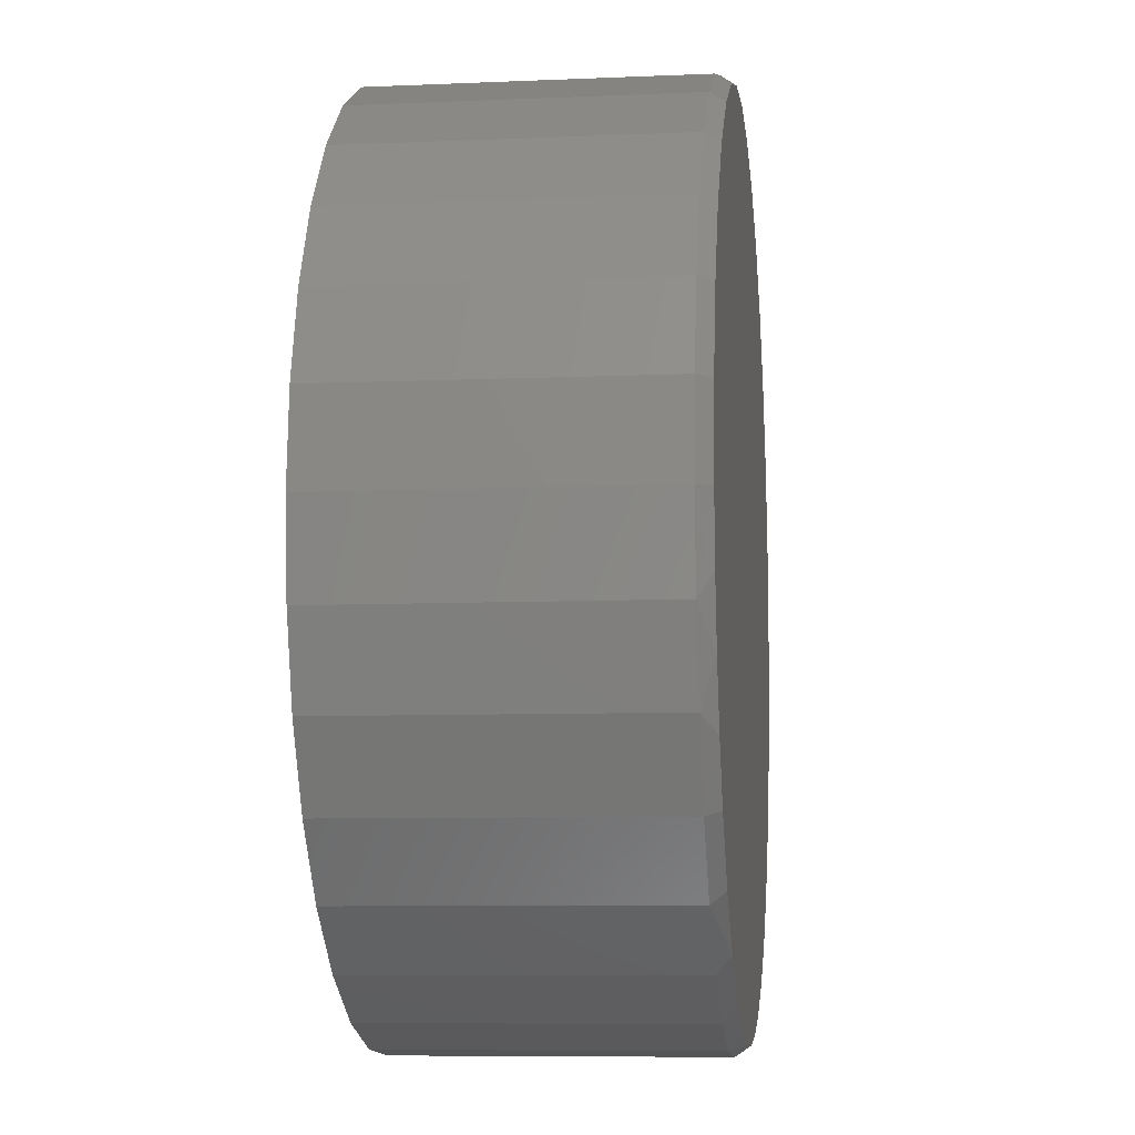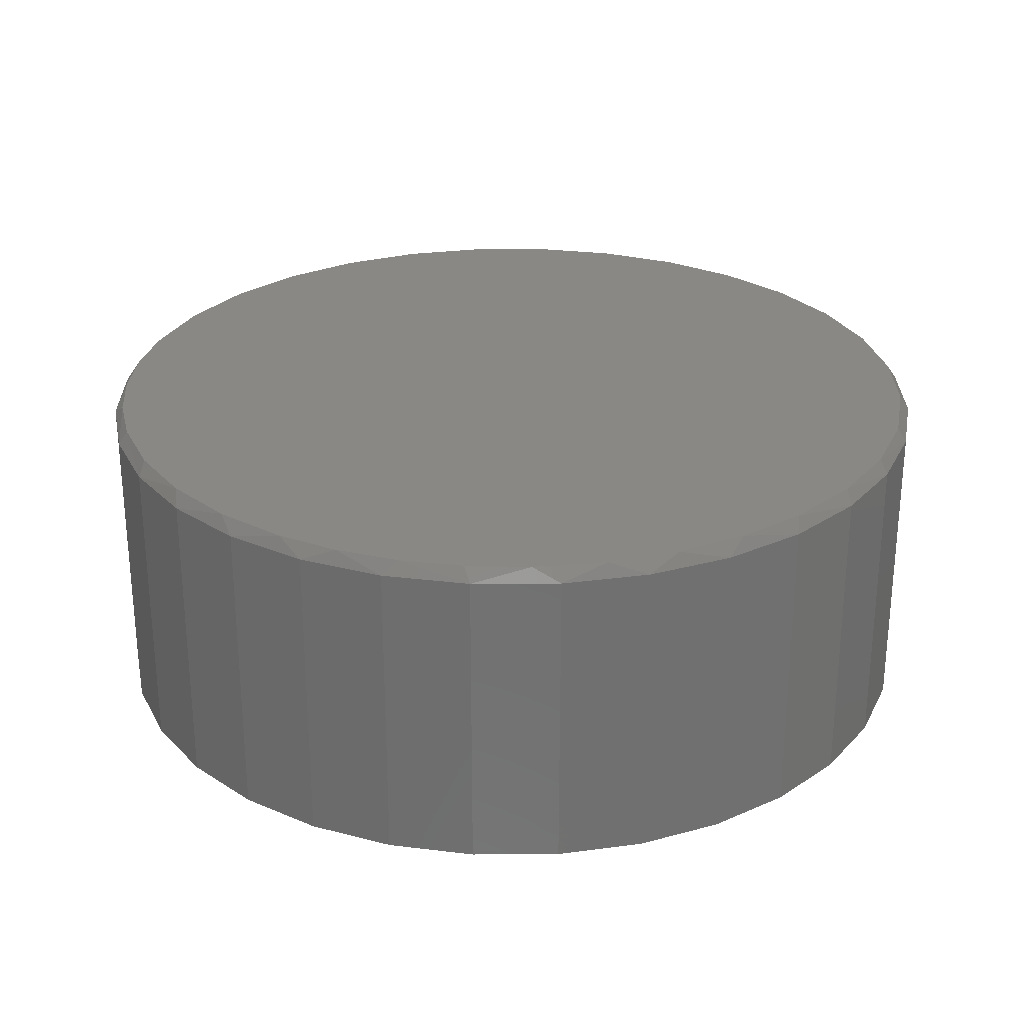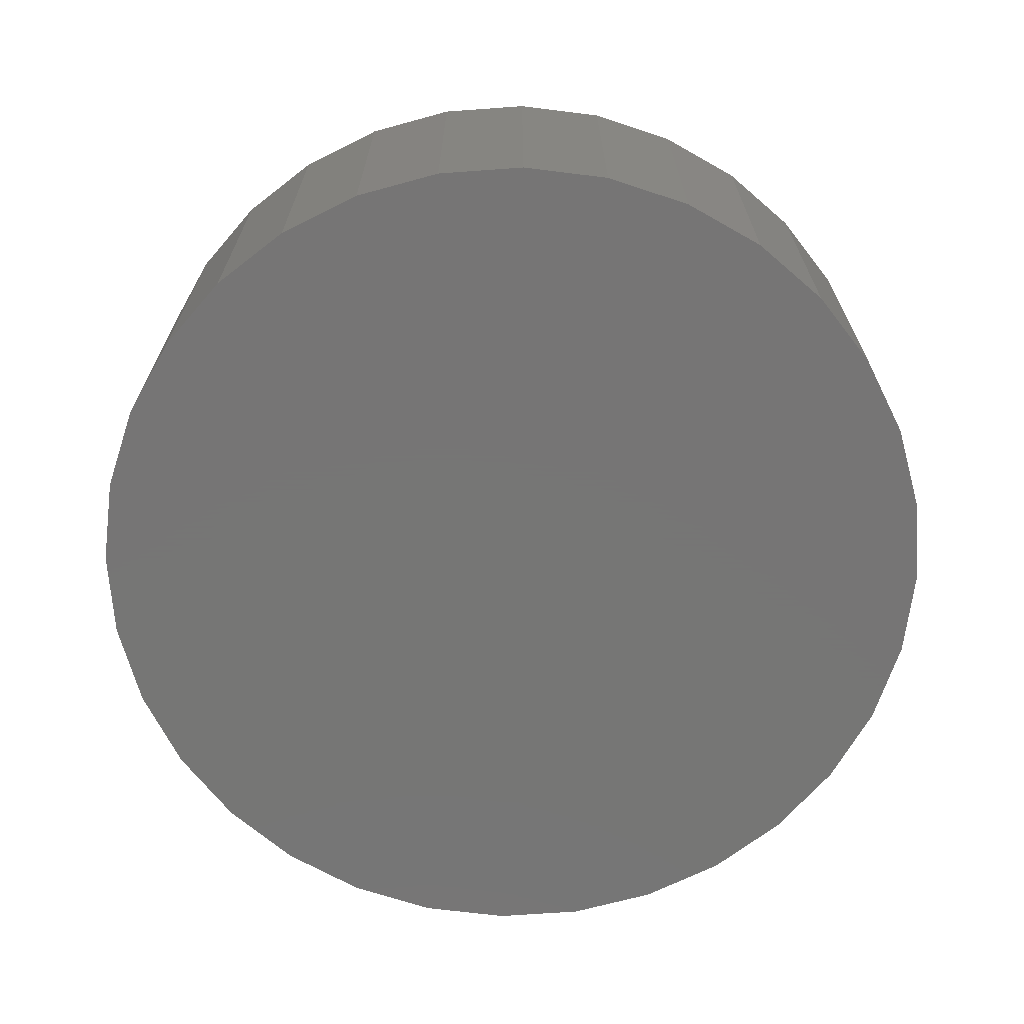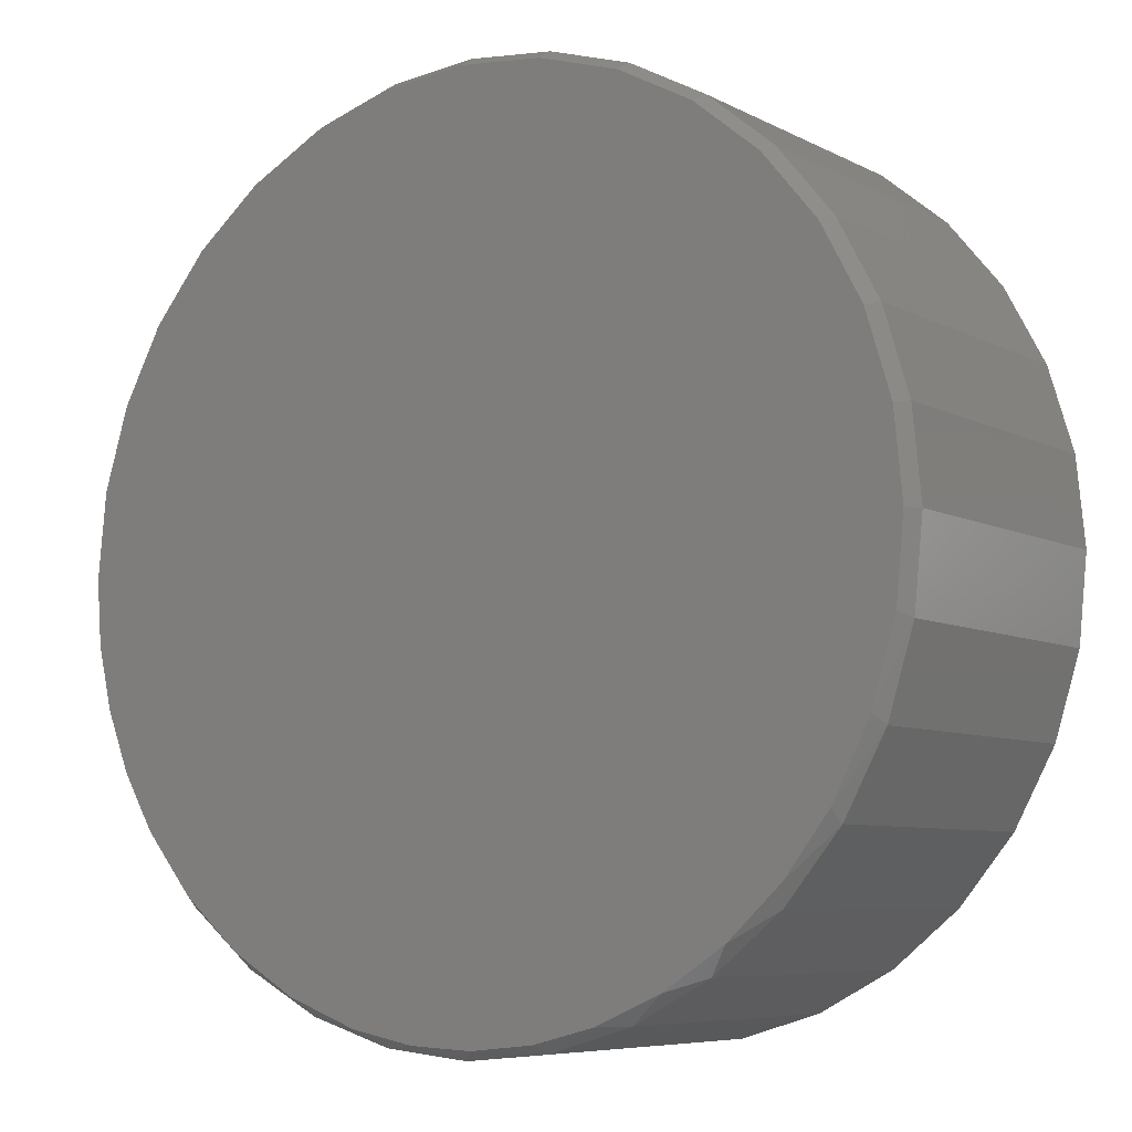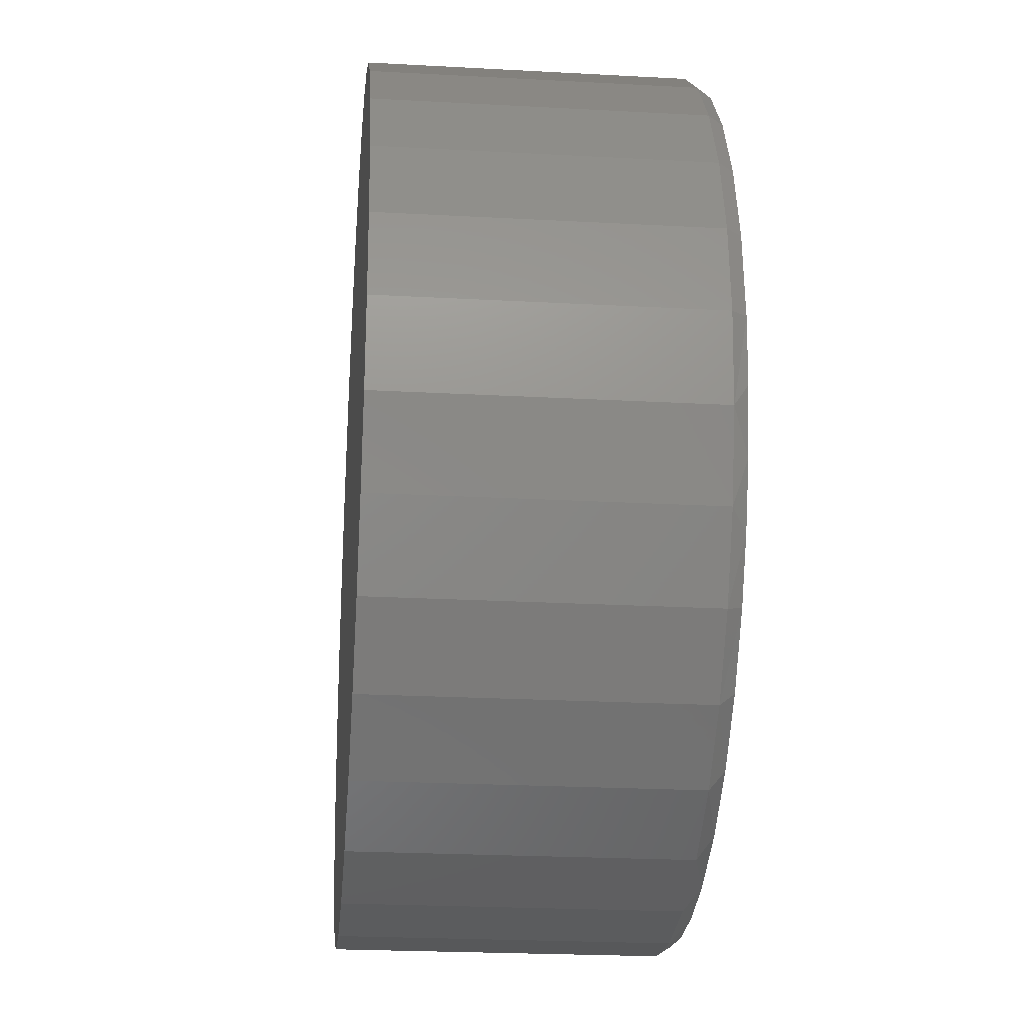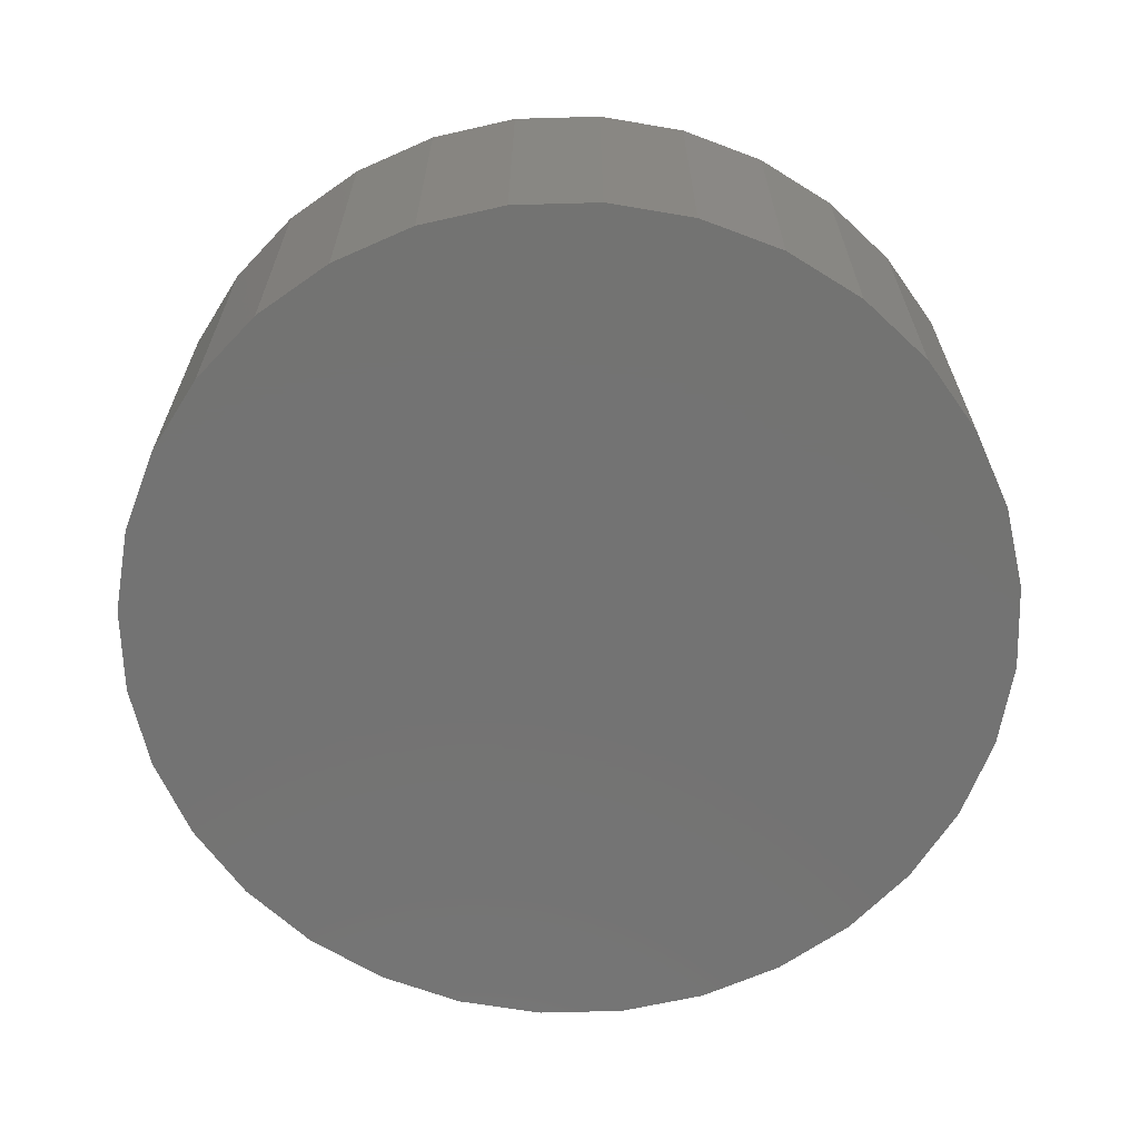
<metadata>
{"format":"stl","ext":"stl","renderer":"f3d","projection":"perspective","resolution":1024,"background":"white","views":[{"elev":-7.9,"azim":-83.1,"up":"+Y"},{"elev":27.2,"azim":16.4,"up":"+Z"},{"elev":-68.1,"azim":178.5,"up":"+Z"},{"elev":-7.0,"azim":34.5,"up":"+Y"},{"elev":-23.9,"azim":-95.2,"up":"+Y"},{"elev":-65.2,"azim":-26.5,"up":"+Z"}]}
</metadata>
<code>
# stl→obj: 99 verts, 194 faces
v -0.1372 0.693 0.5469
v 0.1447 0.693 0.5469
v 0.003783 0.7069 0.5469
v 0.2803 0.6519 0.5469
v -0.2727 0.6519 0.5469
v 0.4052 0.5851 0.5469
v -0.3976 0.5851 0.5469
v 0.5147 0.4953 0.5469
v -0.5071 0.4953 0.5469
v 0.6045 0.3858 0.5469
v -0.597 0.3858 0.5469
v 0.6713 0.2609 0.5469
v -0.6638 0.2609 0.5469
v 0.7124 0.1253 0.5469
v -0.7049 0.1253 0.5469
v 0.7263 -0.01562 0.5469
v -0.7188 -0.01562 0.5469
v 0.7134 -0.1518 0.5469
v -0.7109 -0.1221 0.5469
v 0.675 -0.283 0.5469
v -0.6874 -0.2263 0.5469
v -0.6488 -0.3258 0.5469
v 0.6126 -0.4047 0.5469
v -0.5959 -0.4186 0.5469
v 0.539 -0.501 0.5469
v -0.5148 -0.5187 0.5469
v 0.4503 -0.5837 0.5469
v -0.4172 -0.6029 0.5469
v 0.349 -0.6504 0.5469
v -0.3061 -0.6683 0.5469
v 0.238 -0.6991 0.5469
v -0.1852 -0.713 0.5469
v 0.1342 -0.7263 0.5469
v -0.07984 -0.7333 0.5469
v 0.02742 -0.7378 0.5469
v 0.7419 -0.01562 0
v 0.7419 -0.01562 0.5234
v 0.7278 -0.1596 0
v 0.7278 -0.1596 0.5234
v 0.6858 -0.2981 0
v 0.6858 -0.2981 0.5234
v 0.6175 -0.4257 0
v 0.6175 -0.4257 0.5234
v 0.5257 -0.5376 0
v 0.5257 -0.5376 0.5234
v 0.4139 -0.6294 0
v 0.4139 -0.6294 0.5234
v 0.2863 -0.6976 0
v 0.2863 -0.6976 0.5234
v 0.1478 -0.7396 0
v 0.1478 -0.7396 0.5234
v 0.003783 -0.7538 0
v 0.003783 -0.7538 0.5234
v -0.1402 -0.7396 0
v -0.1402 -0.7396 0.5234
v -0.2787 -0.6976 0
v -0.2787 -0.6976 0.5234
v -0.4063 -0.6294 0
v -0.4063 -0.6294 0.5234
v -0.5182 -0.5376 0
v -0.5182 -0.5376 0.5234
v -0.61 -0.4257 0
v -0.61 -0.4257 0.5234
v -0.6782 -0.2981 0
v -0.6782 -0.2981 0.5234
v -0.7202 -0.1596 0
v -0.7202 -0.1596 0.5234
v -0.7344 -0.01562 0
v -0.7344 -0.01562 0.5234
v -0.7202 0.1284 0
v -0.7202 0.1284 0.5234
v -0.6782 0.2669 0
v -0.6782 0.2669 0.5234
v -0.61 0.3945 0
v -0.61 0.3945 0.5234
v -0.5182 0.5063 0
v -0.5182 0.5063 0.5234
v -0.4063 0.5981 0
v -0.4063 0.5981 0.5234
v -0.2787 0.6663 0
v -0.2787 0.6663 0.5234
v -0.1402 0.7083 0
v -0.1402 0.7083 0.5234
v 0.003783 0.7225 0
v 0.003783 0.7225 0.5234
v 0.1478 0.7083 0
v 0.1478 0.7083 0.5234
v 0.2863 0.6663 0
v 0.2863 0.6663 0.5234
v 0.4139 0.5981 0
v 0.4139 0.5981 0.5234
v 0.5257 0.5063 0
v 0.5257 0.5063 0.5234
v 0.6175 0.3945 0
v 0.6175 0.3945 0.5234
v 0.6858 0.2669 0
v 0.6858 0.2669 0.5234
v 0.7278 0.1284 0
v 0.7278 0.1284 0.5234
f 1 2 3
f 2 1 4
f 4 1 5
f 4 5 6
f 6 5 7
f 6 7 8
f 8 7 9
f 8 9 10
f 10 9 11
f 10 11 12
f 12 11 13
f 12 13 14
f 14 13 15
f 14 15 16
f 16 15 17
f 16 17 18
f 18 17 19
f 18 19 20
f 20 19 21
f 20 21 22
f 20 22 23
f 23 22 24
f 23 24 25
f 25 24 26
f 25 26 27
f 27 26 28
f 27 28 29
f 29 28 30
f 29 30 31
f 31 30 32
f 31 32 33
f 33 32 34
f 33 34 35
f 36 37 38
f 38 37 39
f 38 39 40
f 40 39 41
f 40 41 42
f 42 41 43
f 42 43 44
f 44 43 45
f 44 45 46
f 46 45 47
f 46 47 48
f 48 47 49
f 48 49 50
f 50 49 51
f 50 51 52
f 52 51 53
f 52 53 54
f 54 53 55
f 54 55 56
f 56 55 57
f 56 57 58
f 58 57 59
f 58 59 60
f 60 59 61
f 60 61 62
f 62 61 63
f 62 63 64
f 64 63 65
f 64 65 66
f 66 65 67
f 66 67 68
f 68 67 69
f 68 69 70
f 70 69 71
f 70 71 72
f 72 71 73
f 72 73 74
f 74 73 75
f 74 75 76
f 76 75 77
f 76 77 78
f 78 77 79
f 78 79 80
f 80 79 81
f 80 81 82
f 82 81 83
f 82 83 84
f 84 83 85
f 84 85 86
f 86 85 87
f 86 87 88
f 88 87 89
f 88 89 90
f 90 89 91
f 90 91 92
f 92 91 93
f 92 93 94
f 94 93 95
f 94 95 96
f 96 95 97
f 96 97 98
f 98 97 99
f 98 99 36
f 36 99 37
f 67 65 21
f 63 24 22
f 22 65 63
f 21 65 22
f 61 59 28
f 59 57 30
f 28 59 30
f 55 53 34
f 32 55 34
f 32 57 55
f 30 57 32
f 53 51 35
f 34 53 35
f 51 49 31
f 33 51 31
f 33 35 51
f 49 47 29
f 31 49 29
f 25 27 45
f 27 47 45
f 29 47 27
f 25 45 43
f 25 43 23
f 23 43 41
f 23 41 20
f 20 41 39
f 20 39 18
f 18 39 37
f 18 37 16
f 21 19 67
f 67 19 17
f 67 17 69
f 28 26 61
f 61 26 24
f 61 24 63
f 79 5 81
f 81 5 1
f 81 1 83
f 83 1 3
f 83 3 85
f 85 3 2
f 85 2 87
f 5 79 7
f 7 79 77
f 7 77 9
f 9 77 75
f 9 75 11
f 11 75 73
f 11 73 13
f 13 73 71
f 13 71 15
f 15 71 69
f 15 69 17
f 8 91 6
f 6 91 89
f 6 89 4
f 4 89 87
f 4 87 2
f 91 8 93
f 93 8 10
f 93 10 95
f 95 10 12
f 95 12 97
f 97 12 14
f 97 14 99
f 99 14 16
f 99 16 37
f 84 86 82
f 52 54 50
f 50 54 56
f 50 56 48
f 48 56 58
f 48 58 46
f 46 58 60
f 46 60 44
f 44 60 62
f 44 62 42
f 42 62 64
f 42 64 40
f 40 64 66
f 40 66 38
f 38 66 68
f 38 68 36
f 36 68 70
f 36 70 98
f 98 70 72
f 98 72 96
f 96 72 74
f 96 74 94
f 94 74 76
f 94 76 92
f 92 76 78
f 92 78 90
f 90 78 80
f 90 80 88
f 88 80 82
f 88 82 86

</code>
